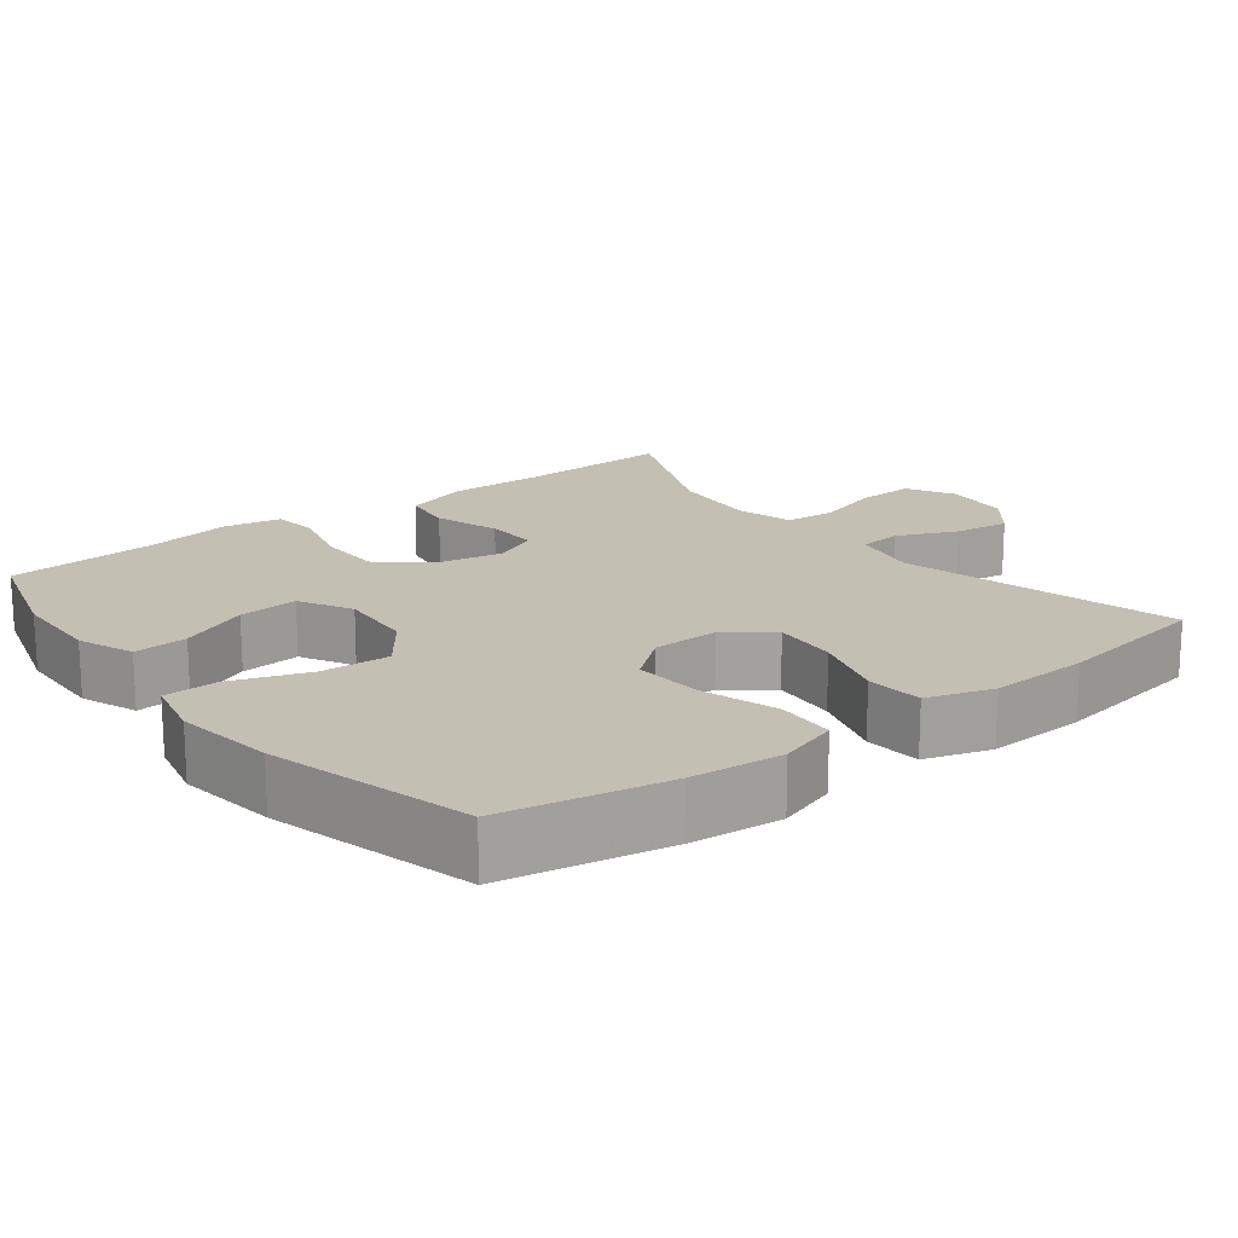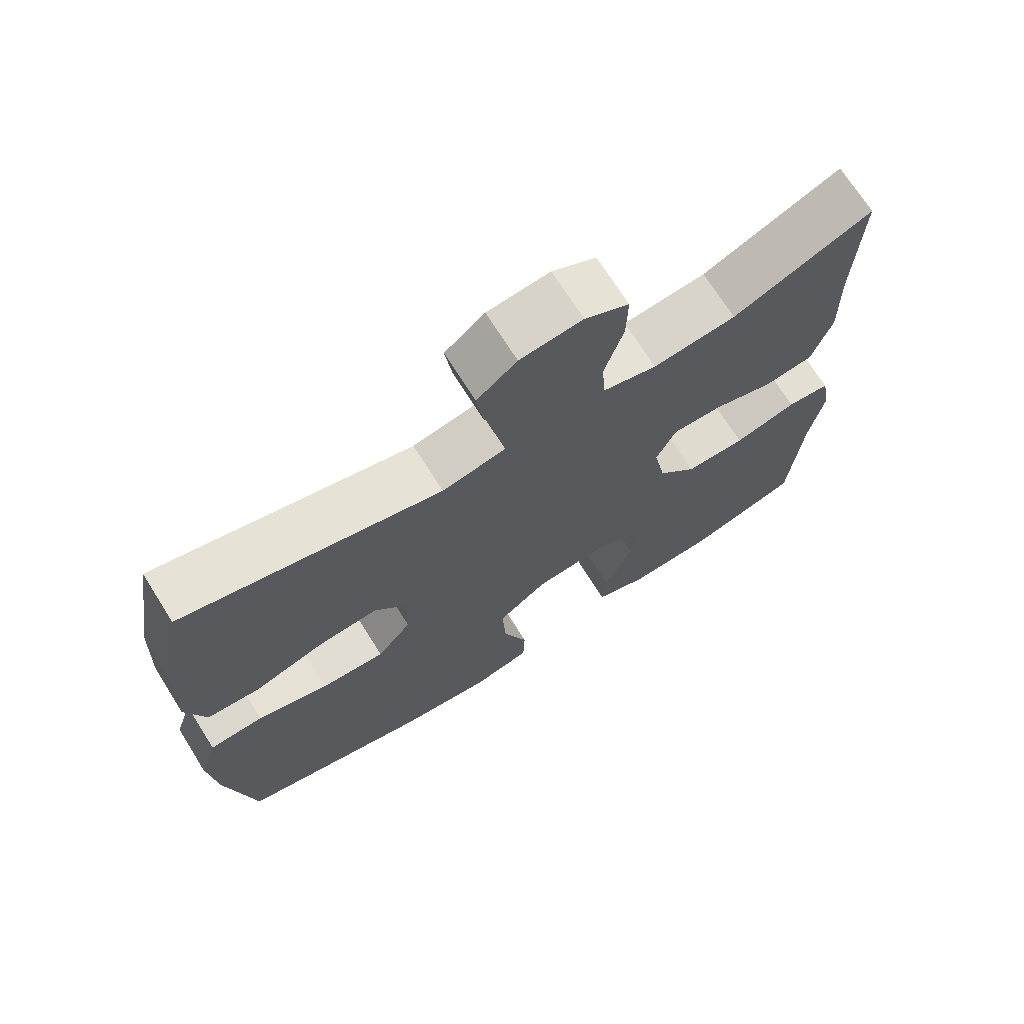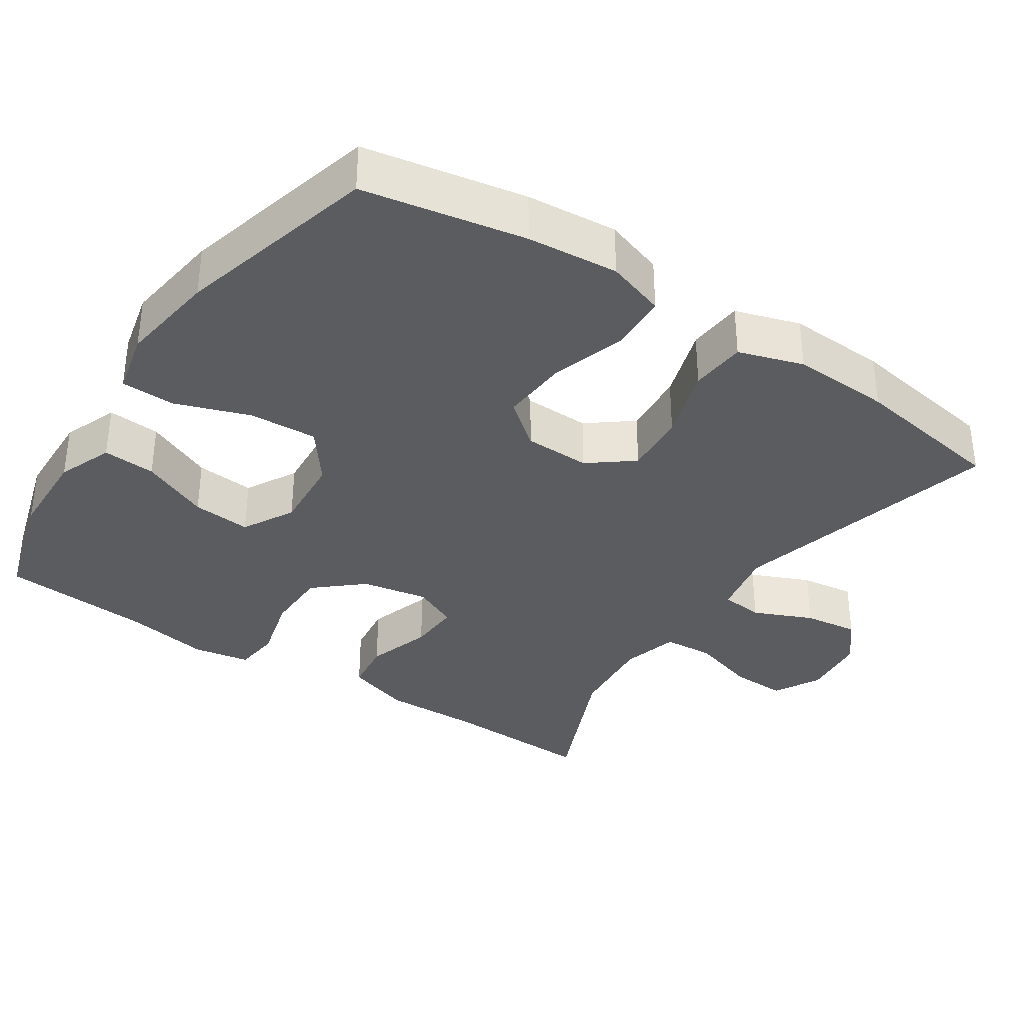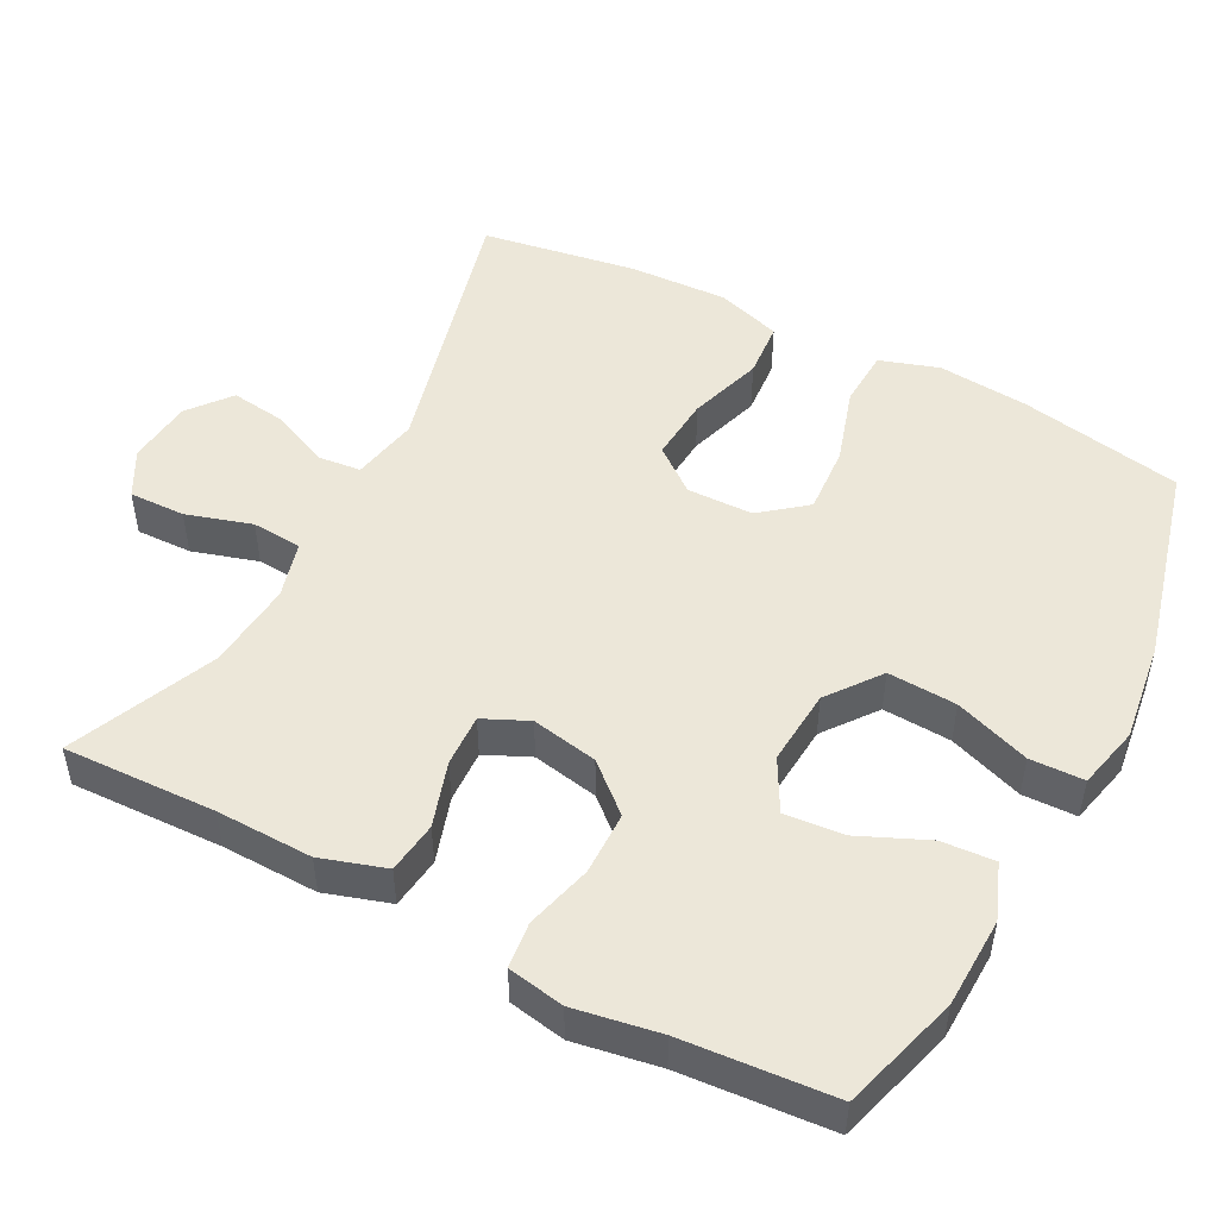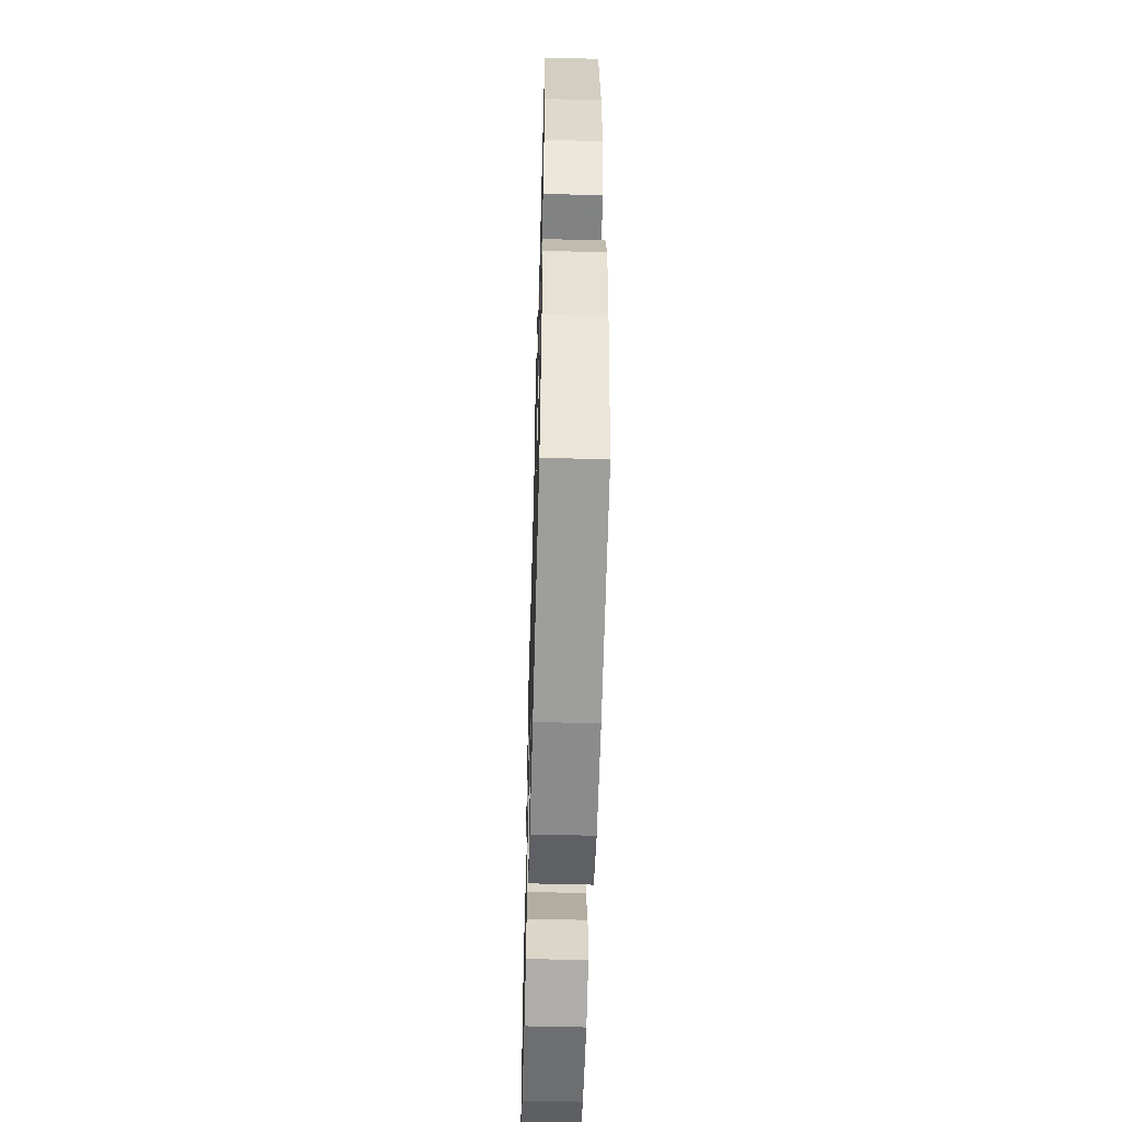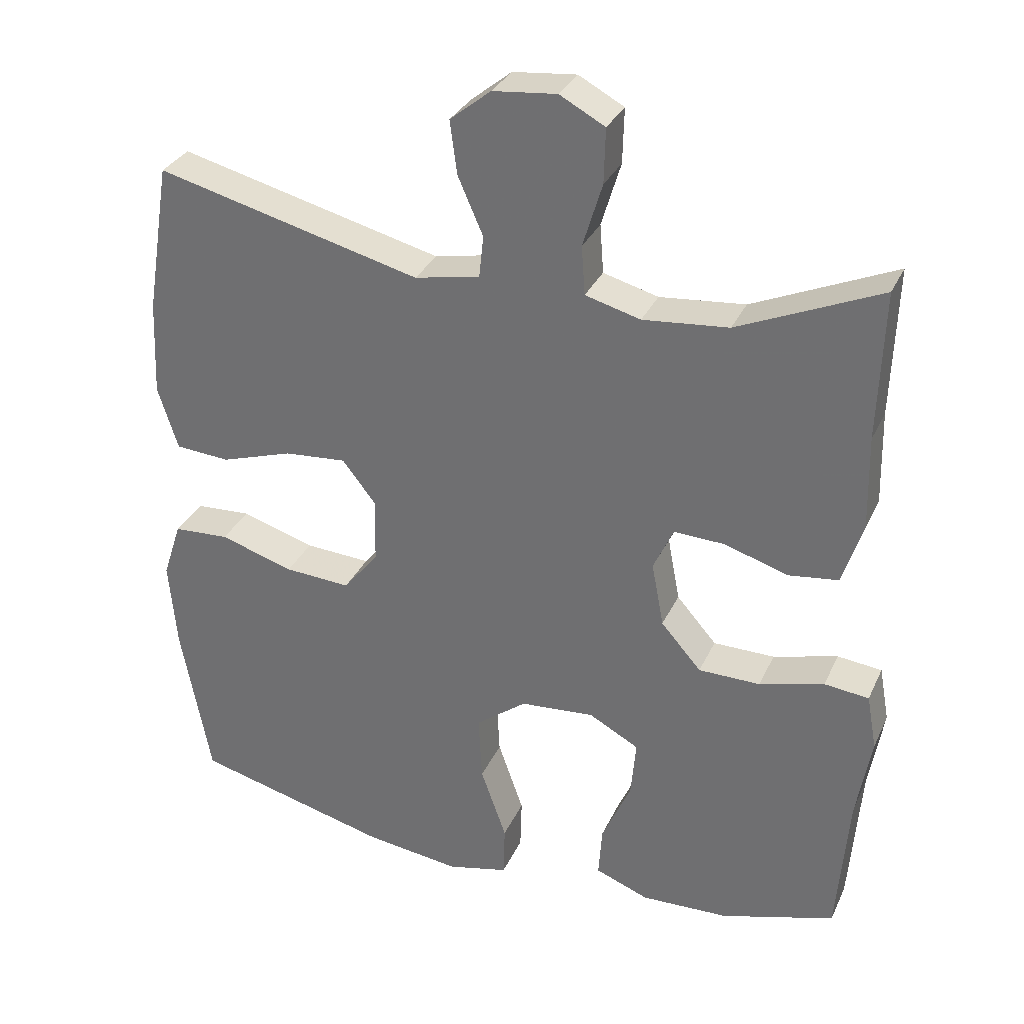
<metadata>
{"format":"obj","ext":"obj","renderer":"f3d","projection":"perspective","resolution":1024,"background":"white","views":[{"elev":17.7,"azim":-127.8,"up":"+Y"},{"elev":70.9,"azim":-32.2,"up":"+Z"},{"elev":-35.3,"azim":-123.7,"up":"+Y"},{"elev":49.7,"azim":117.7,"up":"+Y"},{"elev":-56.1,"azim":-91.6,"up":"+Z"},{"elev":31.7,"azim":21.6,"up":"+Z"}]}
</metadata>
<code>
v 0.5 0.07 0.5
v 0.493 0.07 0.293
v 0.496 0.07 0.162
v 0.468 0.07 0.074
v 0.398 0.07 0.065
v 0.31 0.07 0.093
v 0.239 0.07 0.096
v 0.211 0.07 0.035
v 0.228 0.07 -0.055
v 0.284 0.07 -0.119
v 0.37 0.07 -0.12
v 0.46 0.07 -0.096
v 0.522 0.07 -0.103
v 0.536 0.07 -0.18
v 0.516 0.07 -0.296
v 0.5 0.07 -0.5
v 0.341 0.07 -0.547
v 0.219 0.07 -0.551
v 0.144 0.07 -0.522
v 0.149 0.07 -0.45
v 0.19 0.07 -0.357
v 0.197 0.07 -0.277
v 0.127 0.07 -0.239
v 0.024 0.07 -0.247
v -0.047 0.07 -0.301
v -0.042 0.07 -0.394
v -0.006 0.07 -0.496
v -0.008 0.07 -0.569
v -0.093 0.07 -0.589
v -0.227 0.07 -0.571
v -0.5 0.07 -0.5
v -0.541 0.07 -0.28
v -0.552 0.07 -0.156
v -0.526 0.07 -0.076
v -0.448 0.07 -0.072
v -0.345 0.07 -0.104
v -0.253 0.07 -0.11
v -0.204 0.07 -0.049
v -0.202 0.07 0.041
v -0.249 0.07 0.101
v -0.336 0.07 0.094
v -0.436 0.07 0.062
v -0.512 0.07 0.068
v -0.54 0.07 0.156
v -0.534 0.07 0.29
v -0.5 0.07 0.5
v -0.131 0.07 0.406
v -0.04 0.07 0.424
v -0.034 0.07 0.482
v -0.069 0.07 0.562
v -0.079 0.07 0.636
v -0.022 0.07 0.682
v 0.067 0.07 0.691
v 0.13 0.07 0.657
v 0.128 0.07 0.581
v 0.101 0.07 0.492
v 0.106 0.07 0.424
v 0.183 0.07 0.403
v 0.302 0.07 0.414
v 0.5 0 0.5
v 0.493 0 0.293
v 0.496 0 0.162
v 0.468 0 0.074
v 0.398 0 0.065
v 0.31 0 0.093
v 0.239 0 0.096
v 0.211 0 0.035
v 0.228 0 -0.055
v 0.284 0 -0.119
v 0.37 0 -0.12
v 0.46 0 -0.096
v 0.522 0 -0.103
v 0.536 0 -0.18
v 0.516 0 -0.296
v 0.5 0 -0.5
v 0.341 0 -0.547
v 0.219 0 -0.551
v 0.144 0 -0.522
v 0.149 0 -0.45
v 0.19 0 -0.357
v 0.197 0 -0.277
v 0.127 0 -0.239
v 0.024 0 -0.247
v -0.047 0 -0.301
v -0.042 0 -0.394
v -0.006 0 -0.496
v -0.008 0 -0.569
v -0.093 0 -0.589
v -0.227 0 -0.571
v -0.5 0 -0.5
v -0.541 0 -0.28
v -0.552 0 -0.156
v -0.526 0 -0.076
v -0.448 0 -0.072
v -0.345 0 -0.104
v -0.253 0 -0.11
v -0.204 0 -0.049
v -0.202 0 0.041
v -0.249 0 0.101
v -0.336 0 0.094
v -0.436 0 0.062
v -0.512 0 0.068
v -0.54 0 0.156
v -0.534 0 0.29
v -0.5 0 0.5
v -0.131 0 0.406
v -0.04 0 0.424
v -0.034 0 0.482
v -0.069 0 0.562
v -0.079 0 0.636
v -0.022 0 0.682
v 0.067 0 0.691
v 0.13 0 0.657
v 0.128 0 0.581
v 0.101 0 0.492
v 0.106 0 0.424
v 0.183 0 0.403
v 0.302 0 0.414
f 54 55 56
f 53 54 56
f 52 53 56
f 51 52 56
f 50 51 56
f 49 50 56
f 48 49 56 57
f 47 48 57 58
f 45 46 47
f 44 45 47
f 43 44 47
f 42 43 47
f 41 42 47
f 40 41 47 58
f 34 35 36
f 33 34 36
f 32 33 36
f 31 32 36
f 30 31 36
f 29 30 36
f 28 29 36
f 27 28 36
f 26 27 36
f 25 26 36 37
f 24 25 37 38
f 19 20 21
f 18 19 21
f 17 18 21
f 16 17 21
f 15 16 21
f 15 21 22
f 14 15 22
f 13 14 22
f 12 13 22
f 11 12 22
f 10 11 22 23
f 4 5 6
f 3 4 6
f 2 3 6
f 2 6 7
f 1 2 7
f 59 1 7
f 59 7 8
f 58 59 8
f 40 58 8
f 39 40 8
f 24 38 39
f 23 24 39
f 10 23 39
f 9 10 39
f 8 9 39
f 115 114 113
f 115 113 112
f 115 112 111
f 115 111 110
f 115 110 109
f 115 109 108
f 116 115 108 107
f 117 116 107 106
f 106 105 104
f 106 104 103
f 106 103 102
f 106 102 101
f 106 101 100
f 117 106 100 99
f 95 94 93
f 95 93 92
f 95 92 91
f 95 91 90
f 95 90 89
f 95 89 88
f 95 88 87
f 95 87 86
f 95 86 85
f 96 95 85 84
f 97 96 84 83
f 80 79 78
f 80 78 77
f 80 77 76
f 80 76 75
f 80 75 74
f 81 80 74
f 81 74 73
f 81 73 72
f 81 72 71
f 81 71 70
f 82 81 70 69
f 65 64 63
f 65 63 62
f 65 62 61
f 66 65 61
f 66 61 60
f 66 60 118
f 67 66 118
f 67 118 117
f 67 117 99
f 67 99 98
f 98 97 83
f 98 83 82
f 98 82 69
f 98 69 68
f 98 68 67
f 1 60 61 2
f 2 61 62 3
f 3 62 63 4
f 4 63 64 5
f 5 64 65 6
f 6 65 66 7
f 7 66 67 8
f 8 67 68 9
f 9 68 69 10
f 10 69 70 11
f 11 70 71 12
f 12 71 72 13
f 13 72 73 14
f 14 73 74 15
f 15 74 75 16
f 16 75 76 17
f 17 76 77 18
f 18 77 78 19
f 19 78 79 20
f 20 79 80 21
f 21 80 81 22
f 22 81 82 23
f 23 82 83 24
f 24 83 84 25
f 25 84 85 26
f 26 85 86 27
f 27 86 87 28
f 28 87 88 29
f 29 88 89 30
f 30 89 90 31
f 31 90 91 32
f 32 91 92 33
f 33 92 93 34
f 34 93 94 35
f 35 94 95 36
f 36 95 96 37
f 37 96 97 38
f 38 97 98 39
f 39 98 99 40
f 40 99 100 41
f 41 100 101 42
f 42 101 102 43
f 43 102 103 44
f 44 103 104 45
f 45 104 105 46
f 46 105 106 47
f 47 106 107 48
f 48 107 108 49
f 49 108 109 50
f 50 109 110 51
f 51 110 111 52
f 52 111 112 53
f 53 112 113 54
f 54 113 114 55
f 55 114 115 56
f 56 115 116 57
f 57 116 117 58
f 58 117 118 59
f 59 118 60 1

</code>
